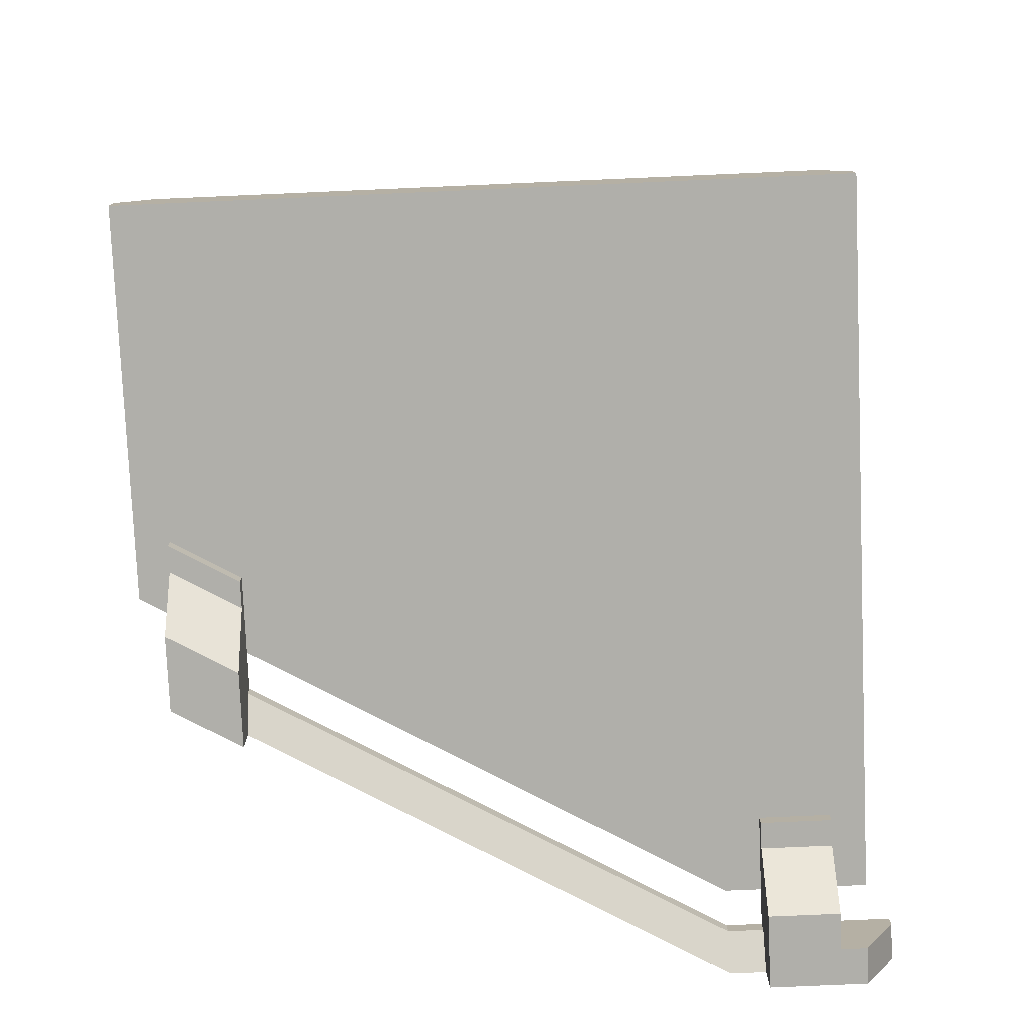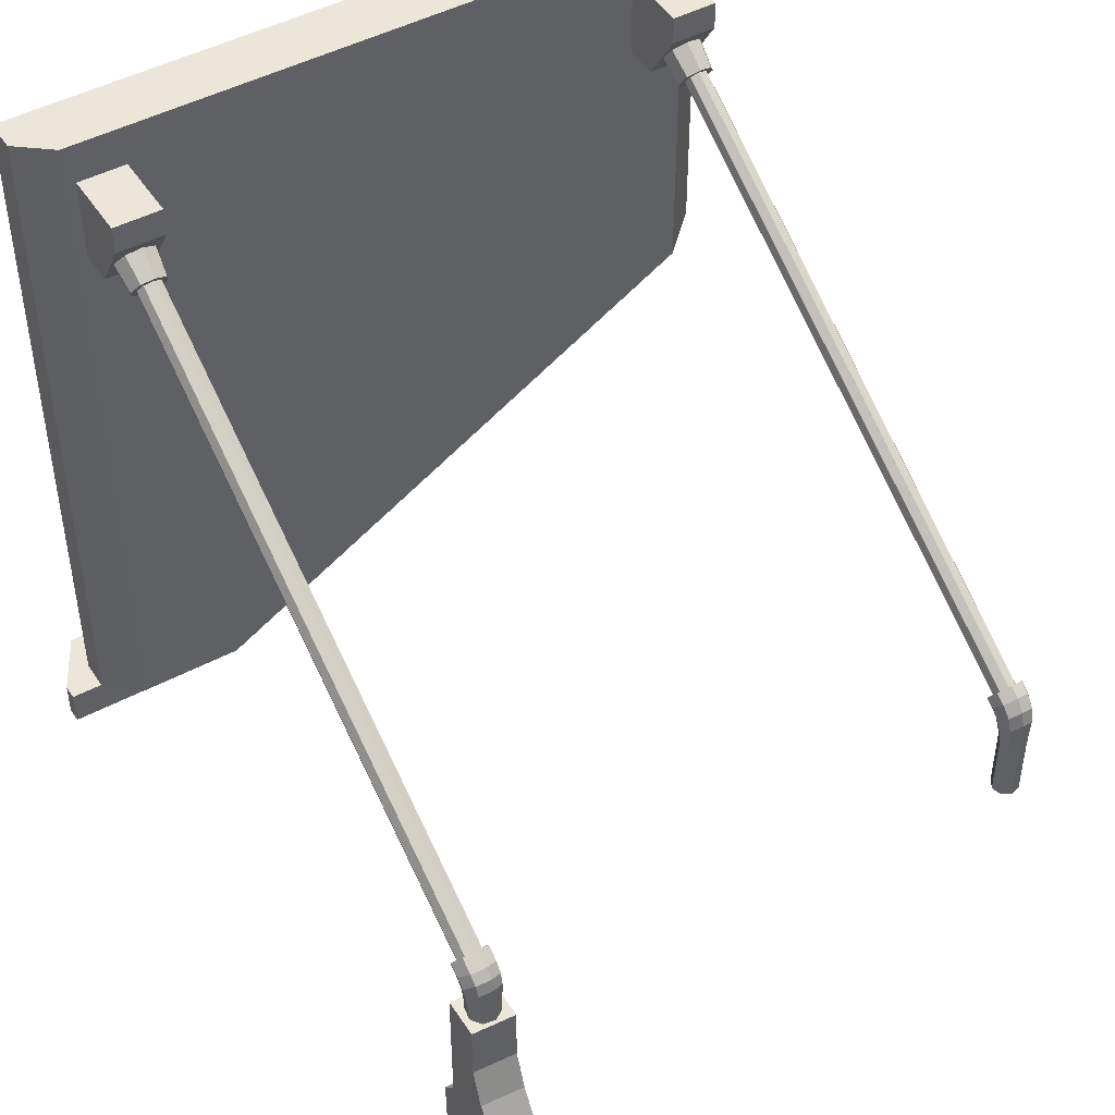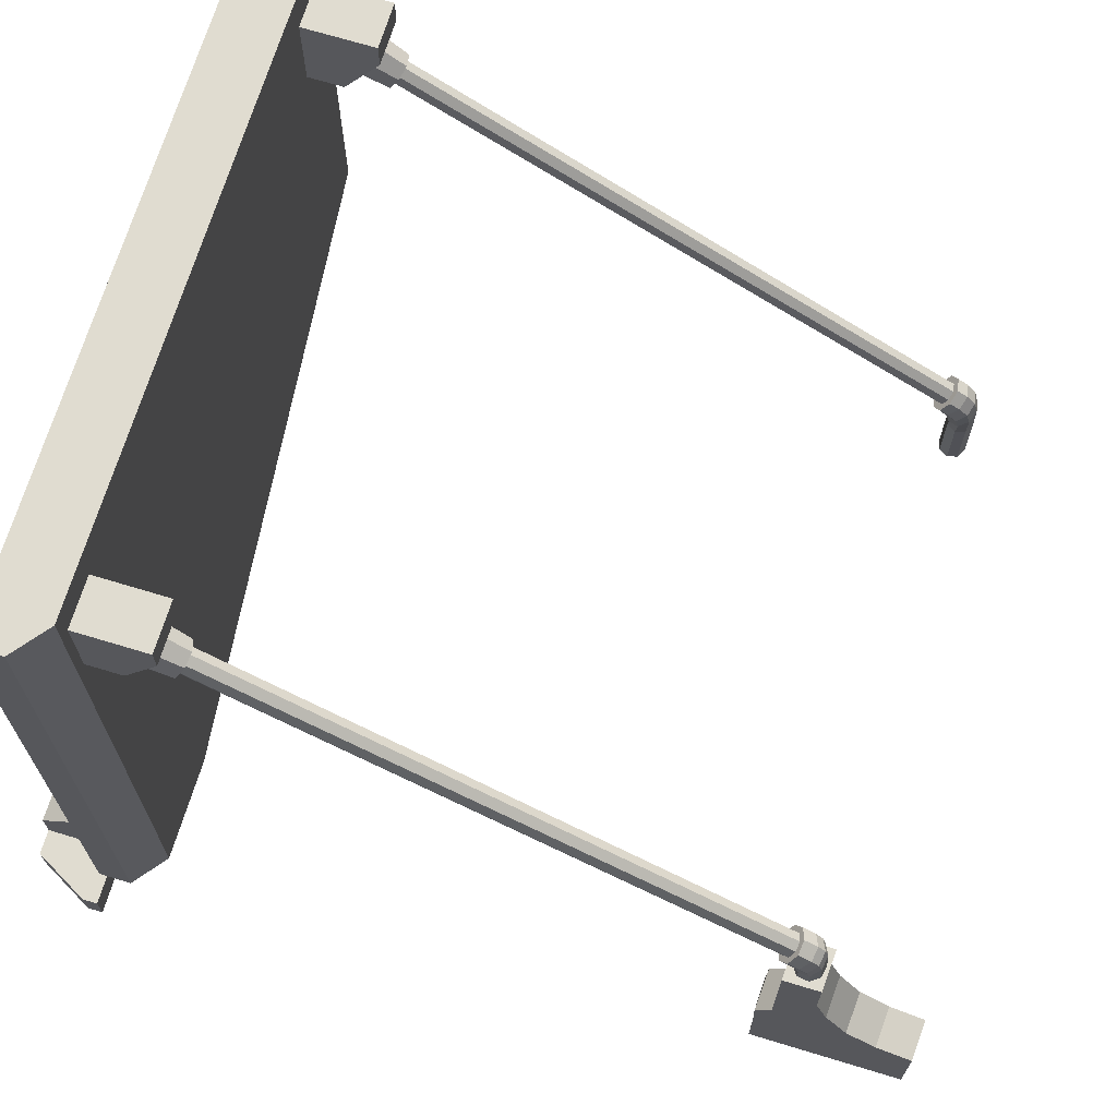
<metadata>
{"format":"obj","ext":"obj","renderer":"f3d","projection":"perspective","resolution":1024,"background":"white","views":[{"elev":-78.0,"azim":2.5,"up":"+Y"},{"elev":46.9,"azim":148.7,"up":"+Z"},{"elev":69.5,"azim":106.9,"up":"+Z"}]}
</metadata>
<code>
o LVL2-HangingPlatform
v 5.959 0.3258 -2.021
v 5.959 1.9 -2.021
v -8.561 1.182 6.367
v -8.561 0.3258 6.367
v 9.579 1.182 -2.021
v 9.579 0.3258 -2.021
v 5.959 1.9 16.21
v 5.959 0.3258 16.21
v -8.561 0.3258 16.21
v -8.561 1.182 16.21
v 9.579 0.3258 16.21
v 9.579 1.182 16.21
v -7.686 0.3258 5.861
v -5.959 0.3258 4.864
v -5.959 1.9 4.864
v -7.686 1.9 5.861
v -5.956 0.3258 16.21
v -7.688 0.3258 16.21
v -7.688 1.9 16.21
v -5.956 1.9 16.21
v 6.867 0.3258 -2.021
v 8.671 0.3258 -2.021
v 8.671 1.9 -2.021
v 6.867 1.9 -2.021
v 8.671 0.3258 16.21
v 6.867 0.3258 16.21
v 6.867 1.9 16.21
v 8.671 1.9 16.21
v 5.959 0.3258 -0.08052
v -8.561 0.3258 8.307
v 5.959 1.9 -0.08052
v 9.579 1.182 -0.08052
v 9.579 0.3258 -0.08052
v -8.561 1.182 8.307
v -7.686 1.9 7.801
v -5.959 1.9 6.804
v -5.959 0.3258 6.804
v -7.686 0.3258 7.801
v 8.671 0.3258 -0.08052
v 6.867 0.3258 -0.08052
v 6.867 1.9 -0.08052
v 8.671 1.9 -0.08052
v -7.686 -0.07708 5.861
v -5.959 -0.07708 4.864
v -7.686 -0.07708 7.801
v 6.867 -0.07708 -2.021
v 8.671 -0.07708 -2.021
v 6.867 -0.07708 -0.08052
v -5.959 -0.07708 6.804
v 8.671 -0.07708 -0.08052
v -8.561 0.3258 7.624
v 9.579 1.182 -0.7633
v -5.959 1.9 6.121
v -7.686 0.3258 7.118
v 6.867 0.3258 -0.7633
v 8.671 1.9 -0.7633
v 5.959 0.3258 -0.7633
v 5.959 1.9 -0.7633
v 9.579 0.3258 -0.7633
v -8.561 1.182 7.624
v -7.686 1.9 7.118
v -5.959 0.3258 6.121
v 8.671 0.3258 -0.7633
v 6.867 1.9 -0.7633
v -7.686 -0.07708 7.118
v 6.867 -0.07708 -0.7633
v -5.959 -0.07708 6.121
v 8.671 -0.07708 -0.7633
v -7.686 -1.563 5.861
v -5.959 -1.563 4.864
v 6.867 -1.563 -2.021
v 8.671 -1.563 -2.021
v -7.686 0.3258 3.965
v -5.959 0.3258 2.968
v 6.867 0.3258 -3.916
v 8.671 0.3258 -3.916
v -7.686 -0.07708 3.965
v -5.959 -0.5744 2.968
v 6.867 -0.5744 -3.916
v 8.671 -0.07708 -3.916
v -7.686 -1.563 3.965
v -5.959 -1.563 2.968
v 6.867 -1.563 -3.916
v 8.671 -1.563 -3.916
v -5.959 -1.563 3.916
v -5.959 -0.07708 3.916
v -7.686 0.3258 4.913
v -7.686 -0.07708 4.913
v -5.959 0.3258 3.916
v -7.686 -1.563 4.913
v 8.671 -1.563 -2.968
v 6.867 -1.563 -2.968
v 8.671 -0.07708 -2.968
v 8.671 0.3258 -2.968
v 6.867 0.3258 -2.968
v 6.867 -0.07708 -2.968
v 5.959 -0.5744 -3.916
v 5.959 0.3258 -3.916
v 5.959 0.3258 -2.968
v 5.959 -0.07708 -2.968
v 10.16 0.3258 -3.916
v 10.16 -0.07708 -3.916
v 9.334 -1.563 -3.916
v 10.16 -0.07708 -2.968
v 9.334 -1.563 -2.968
v 10.16 0.3258 -2.968
v 5.959 0.3258 15.44
v 5.959 0.3258 12.72
v 5.959 1.9 15.44
v 5.959 1.9 12.72
v 9.579 0.3258 15.44
v 9.579 0.3258 12.72
v -8.561 1.182 12.72
v -8.561 1.182 15.44
v -7.414 1.9 12.99
v -7.415 1.9 15.17
v -5.957 0.3258 12.72
v -5.956 0.3258 15.44
v 8.671 0.3258 12.72
v 8.671 0.3258 15.44
v 7.141 1.9 12.99
v 7.141 1.9 15.17
v -8.561 0.3258 12.72
v -8.561 0.3258 15.44
v 9.579 1.182 12.72
v 9.579 1.182 15.44
v -6.23 1.9 15.17
v -6.23 1.9 12.99
v -7.688 0.3258 15.44
v -7.688 0.3258 12.72
v 6.867 0.3258 15.44
v 6.867 0.3258 12.72
v 8.397 1.9 15.17
v 8.397 1.9 12.99
v 6.867 1.9 12.72
v 6.867 1.9 15.44
v -7.688 1.9 12.72
v -7.688 1.9 15.44
v 8.671 1.9 15.44
v 8.671 1.9 12.72
v -5.956 1.9 15.44
v -5.957 1.9 12.72
v 7.443 3.017 13.34
v 7.141 2.796 15.17
v -6.881 2.973 13.27
v -7.415 2.796 15.17
v 8.397 2.796 15.17
v 7.856 2.964 13.26
v -6.23 2.796 15.17
v -6.489 3.035 13.37
v 7.682 3.554 14.18
v 7.141 3.723 15.17
v -7.155 3.484 14.07
v -7.415 3.723 15.17
v 8.397 3.723 15.17
v 8.095 3.501 14.1
v -6.23 3.723 15.17
v -6.763 3.545 14.16
v 8.218 3.083 13.44
v 8.317 3.306 13.79
v 8.397 3.414 15.17
v 8.397 3.105 15.17
v 7.221 3.212 13.64
v 7.32 3.435 13.99
v 7.141 3.414 15.17
v 7.141 3.105 15.17
v -6.23 3.105 15.17
v -6.23 3.414 15.17
v -7.415 3.414 15.17
v -7.415 3.105 15.17
v -7.353 3.291 13.77
v -7.239 3.08 13.44
v -6.292 3.227 13.67
v -6.405 3.439 14
v 8.397 2.796 12.99
v 7.141 2.796 12.99
v -6.23 2.796 12.99
v -7.414 2.796 12.99
v 8.397 3.723 14.44
v 7.141 3.723 14.44
v -6.23 3.723 14.44
v -7.414 3.723 14.44
v 8.397 3.414 13.96
v -7.414 3.105 13.48
v -6.23 3.414 13.96
v 7.141 3.414 13.96
v 8.397 3.105 13.48
v 7.141 3.105 13.48
v -7.414 3.414 13.96
v -6.23 3.105 13.48
v 7.291 3.846 13.25
v 8.161 3.734 13.08
v 7.377 4.04 13.56
v 8.247 3.928 13.38
v -7.066 3.782 13.15
v -6.36 3.859 13.27
v -7.133 3.905 13.34
v -6.459 4.043 13.56
v 7.821 3.711 13.04
v 7.575 3.743 13.09
v -6.627 3.755 13.11
v -6.857 3.72 13.05
v 7.963 4.031 13.54
v 7.717 4.063 13.59
v -6.788 4.054 13.58
v -7.017 4.018 13.52
v 7.845 3.629 12.91
v 7.485 3.676 12.99
v -6.532 3.691 13.01
v -6.874 3.637 12.93
v 8.054 4.098 13.65
v 7.693 4.145 13.72
v -6.771 4.136 13.71
v -7.113 4.083 13.62
v 8.096 3.915 13.36
v -7.186 3.73 13.07
v -6.578 3.992 13.48
v 7.501 3.992 13.48
v 8.037 3.782 13.15
v 7.442 3.859 13.27
v -7.285 3.915 13.36
v -6.512 3.868 13.29
v -6.512 17.73 4.421
v -6.627 17.62 4.245
v -6.578 17.85 4.614
v -6.857 17.58 4.189
v -6.788 17.91 4.711
v -7.017 17.88 4.655
v -7.133 17.77 4.479
v -7.066 17.64 4.286
v -6.517 17.54 4.128
v -6.877 17.49 4.04
v -6.768 18.01 4.859
v -7.204 17.58 4.193
v 7.846 17.48 4.038
v 7.478 17.53 4.112
v 8.059 17.96 4.787
v 7.691 18.01 4.862
v 8.258 17.79 4.515
v 7.368 17.9 4.695
v 8.169 17.59 4.205
v 7.28 17.71 4.384
v -6.61 18.01 3.12
v -6.869 17.94 3.12
v -6.775 18.64 3.12
v -7.035 18.57 3.12
v -7.101 18.08 3.12
v -6.543 18.5 3.12
v -7.17 18.34 3.12
v -6.475 18.24 3.12
v 7.442 17.72 4.406
v 8.036 17.64 4.286
v 7.501 17.85 4.613
v 8.095 17.78 4.493
v 7.717 17.92 4.725
v 7.963 17.89 4.675
v 7.574 17.6 4.224
v 7.82 17.57 4.174
v -6.336 17.72 4.404
v -6.44 17.91 4.707
v -7.128 17.95 4.772
v -7.309 17.78 4.496
v 7.864 17.89 3.067
v 7.548 17.95 3.067
v 7.989 18.66 3.067
v 7.673 18.71 3.067
v 8.177 18.4 3.067
v 7.412 18.52 3.067
v 8.125 18.08 3.067
v 7.36 18.21 3.067
v 7.846 17.7 3.908
v 7.857 17.93 3.375
v 7.849 17.88 3.685
v 7.478 17.76 3.974
v 7.516 17.99 3.432
v 7.489 17.94 3.747
v 8.04 18.6 4.047
v 8.059 18.31 4.569
v 8.054 18.5 4.346
v 7.686 18.65 4.111
v 7.691 18.37 4.634
v 7.689 18.56 4.411
v 8.258 18.09 4.329
v 8.23 18.37 3.806
v 8.249 18.28 4.107
v 7.368 18.23 4.488
v 7.381 18.51 3.969
v 7.372 18.42 4.266
v 8.147 18.09 3.509
v 8.169 17.84 4.056
v 8.163 18.02 3.828
v 7.311 18.23 3.685
v 7.279 17.98 4.214
v 7.289 18.17 3.99
v -6.574 18.02 3.399
v -6.517 17.69 4.041
v -6.534 17.93 3.77
v -6.876 17.62 3.964
v -6.871 17.95 3.339
v -6.875 17.86 3.7
v -6.769 18.28 4.676
v -6.772 18.62 3.995
v -6.771 18.51 4.386
v -7.085 18.56 3.923
v -7.121 18.22 4.595
v -7.107 18.46 4.309
v -7.206 17.75 4.096
v -7.146 18.08 3.447
v -7.189 17.99 3.822
v -6.447 18.18 4.535
v -6.489 18.51 3.869
v -6.463 18.41 4.252
v -7.243 18.35 3.691
v -7.305 18.02 4.346
v -7.286 18.26 4.07
v -6.402 18.26 3.615
v -6.336 17.95 4.268
v -6.355 18.18 3.993
v -6.843 18.04 1.483
v -6.602 18.15 1.483
v -6.802 18.57 1.483
v -7.042 18.46 1.483
v -6.582 18.42 1.483
v -7.063 18.19 1.483
v -6.61 18.01 1.483
v -6.869 17.94 1.483
v -6.775 18.64 1.483
v -7.035 18.57 1.483
v -7.101 18.08 1.483
v -6.543 18.5 1.483
v -7.17 18.34 1.483
v -6.475 18.24 1.483
v 8.332 17.78 3.067
v 7.236 17.84 3.067
v 8.332 18.76 3.067
v 7.236 18.83 3.067
v 8.332 18.43 3.067
v 7.236 18.59 3.067
v 8.332 18.02 3.067
v 7.236 18.18 3.067
v 7.468 18.49 -3.864
v 7.688 18.65 -3.864
v 7.849 17.96 -3.864
v 7.582 18 -3.864
v 8.332 18.02 -3.864
v 8.069 18.12 -3.864
v 7.236 18.83 -3.864
v 7.236 17.84 -3.864
v 8.112 18.38 -3.864
v 8.332 18.43 -3.864
v 7.425 18.22 -3.864
v 7.236 18.18 -3.864
v 7.236 18.59 -3.864
v 7.955 18.6 -3.864
v 8.332 17.78 -3.864
v 8.332 18.76 -3.864
v 7.236 18.18 1.56
v 7.236 18.59 1.56
v 7.236 17.84 -0.3557
v 7.236 18.83 1.56
v 8.332 18.76 1.56
v 8.332 18.43 1.56
v 8.332 18.02 1.56
v 8.332 17.78 -0.3557
v 8.332 21.47 -1.354
v 8.332 21.47 -3.864
v 7.236 21.53 -3.864
v 7.236 21.53 -1.354
v 7.236 17.44 -0.8634
v 7.236 17.41 -3.864
v 8.332 17.37 -0.8634
v 8.332 17.41 -3.864
v 8.332 20.5 -3.864
v 8.332 19.04 -3.864
v 8.332 19.77 -3.864
v 8.332 19.08 0.6074
v 8.332 20.5 -1.062
v 8.332 19.68 -0.4521
v 7.236 20.57 -1.062
v 7.236 19.14 0.6074
v 7.236 19.75 -0.4521
v 7.236 19.1 -3.864
v 7.236 20.57 -3.864
v 7.236 19.84 -3.864
v 7.236 18.59 -2.32
v 7.236 17.84 -2.32
v 8.332 18.76 -2.32
v 8.332 17.78 -2.32
v 7.236 18.18 -2.32
v 7.236 18.83 -2.32
v 8.332 18.43 -2.32
v 8.332 18.02 -2.32
v 8.332 21.47 -2.32
v 7.236 21.53 -2.32
v 7.236 17.41 -2.32
v 8.332 17.41 -2.32
v 7.236 20.57 -2.32
v 7.236 19.79 -2.32
v 7.236 19.12 -2.32
v 8.332 20.5 -2.32
v 8.332 19.73 -2.32
v 8.332 19.06 -2.32
f 32 42 140 125
f 31 36 142 110
f 33 32 125 112
f 7 8 26 27
f 13 4 3 16
f 18 129 118 17
f 2 24 21 1
f 41 31 110 135
f 39 33 112 119
f 35 137 142 36
f 8 7 20 17
f 34 30 123 113
f 18 19 10 9
f 29 40 132 108
f 23 5 6 22
f 28 25 11 12
f 37 29 108 117
f 26 131 120 25
f 28 139 136 27
f 72 71 92 91
f 19 18 17 20
f 120 131 132 119
f 25 28 27 26
f 1 14 15 2
f 23 22 21 24
f 88 87 73 77
f 13 16 15 14
f 37 38 45 49
f 57 55 40 29
f 62 57 29 37
f 61 60 34 35
f 60 51 30 34
f 59 52 32 33
f 58 53 36 31
f 52 56 42 32
f 63 59 33 39
f 64 58 31 41
f 51 54 38 30
f 64 41 42 56
f 61 35 36 53
f 63 39 50 68
f 62 37 49 67
f 86 85 82 78
f 55 21 46 66
f 68 50 48 66
f 54 13 43 65
f 38 54 65 45
f 40 55 66 48
f 14 62 67 44
f 22 63 68 47
f 65 43 69
f 66 46 71
f 4 13 54 51
f 24 2 58 64
f 22 6 59 63
f 5 23 56 52
f 2 15 53 58
f 6 5 52 59
f 3 4 51 60
f 16 3 60 61
f 14 1 57 62
f 1 21 55 57
f 67 49 45 65
f 39 40 48 50
f 24 64 56 23
f 44 67 70
f 80 76 101 102
f 47 68 72
f 68 66 71 72
f 91 92 83 84
f 16 61 53 15
f 75 76 80 79
f 73 74 78 77
f 77 78 82 81
f 90 88 77 81
f 95 75 98 99
f 87 89 74 73
f 79 80 84 83
f 92 96 79 83
f 76 94 106 101
f 89 99 98 74
f 85 90 81 82
f 14 44 86 89
f 67 65 69 70
f 69 43 88 90
f 70 69 90 85
f 44 70 85 86
f 43 13 87 88
f 47 72 91 93
f 71 46 96 92
f 95 94 76 75
f 46 21 95 96
f 21 22 94 95
f 22 47 93 94
f 86 100 99 89
f 75 79 97 98
f 96 95 99 100
f 79 96 100 97
f 74 98 97 78
f 78 97 100 86
f 106 104 102 101
f 104 105 103 102
f 84 80 102 103
f 93 91 105 104
f 94 93 104 106
f 91 84 103 105
f 41 135 140 42
f 30 38 130 123
f 37 117 130 38
f 39 119 132 40
f 109 141 20 7
f 118 107 8 17
f 114 124 9 10
f 35 34 113 137
f 138 114 10 19
f 111 126 12 11
f 126 139 28 12
f 120 111 11 25
f 136 109 7 27
f 124 129 18 9
f 134 121 176 175
f 127 128 177 149
f 118 129 130 117
f 20 141 138 19
f 131 107 108 132
f 107 118 117 108
f 114 138 137 113
f 124 114 113 123
f 126 111 112 125
f 141 109 110 142
f 139 126 125 140
f 111 120 119 112
f 109 136 135 110
f 129 124 123 130
f 107 131 26 8
f 13 14 89 87
f 122 121 135 136
f 116 115 137 138
f 133 122 136 139
f 134 133 139 140
f 121 134 140 135
f 127 116 138 141
f 128 127 141 142
f 115 128 142 137
f 161 183 179 155
f 169 168 157 154
f 122 133 147 144
f 121 122 144 176
f 128 115 178 177
f 116 127 149 146
f 133 134 175 147
f 115 116 146 178
f 152 155 179 180
f 154 157 181 182
f 189 169 154 182
f 168 185 181 157
f 164 151 212 193
f 165 161 155 152
f 186 165 152 180
f 173 150 209 196
f 176 144 166 188
f 188 166 165 186
f 144 147 162 166
f 166 162 161 165
f 158 174 198 213
f 172 171 221 216
f 147 175 187 162
f 162 187 183 161
f 145 172 216 210
f 171 153 214 221
f 149 177 190 167
f 167 190 185 168
f 178 146 170 184
f 184 170 169 189
f 146 149 167 170
f 170 167 168 169
f 143 148 175 176
f 145 150 177 178
f 156 151 180 179
f 158 153 182 181
f 160 156 179 183
f 172 145 178 184
f 174 158 181 185
f 151 164 186 180
f 148 159 187 175
f 159 160 183 187
f 163 143 176 188
f 164 163 188 186
f 153 171 189 182
f 171 172 184 189
f 150 173 190 177
f 173 174 185 190
f 225 223 259 260
f 148 143 208 207
f 174 173 196 198
f 159 148 207 192
f 150 145 210 209
f 160 159 192 194
f 151 156 211 212
f 143 163 191 208
f 153 158 213 214
f 163 164 193 191
f 156 160 194 211
f 200 199 207 208
f 202 201 209 210
f 203 204 212 211
f 205 206 214 213
f 215 203 211 194
f 195 202 210 216
f 217 205 213 198
f 204 218 193 212
f 199 219 192 207
f 219 215 194 192
f 220 200 208 191
f 218 220 191 193
f 206 197 221 214
f 197 195 216 221
f 201 222 196 209
f 222 217 198 196
f 223 224 231 259
f 263 264 334 333
f 228 227 233 261
f 246 245 327 328
f 229 228 261 262
f 265 267 337 335
f 226 230 234 232
f 243 244 326 325
f 230 229 262 234
f 248 250 332 330
f 322 324 329 331
f 323 321 330 332
f 227 225 260 233
f 270 268 338 340
f 253 255 238 240
f 224 226 232 231
f 205 217 225 227
f 195 197 229 230
f 202 195 230 226
f 197 206 228 229
f 206 205 227 228
f 222 201 224 223
f 217 222 223 225
f 201 202 226 224
f 295 299 244 243
f 316 295 243 250
f 215 219 252 254
f 311 316 250 248
f 204 203 256 255
f 251 253 240 242
f 257 251 242 236
f 304 302 245 246
f 302 311 248 245
f 234 262 314 307
f 299 308 247 244
f 308 313 249 247
f 313 304 246 249
f 262 261 305 314
f 252 258 235 241
f 203 215 254 256
f 200 220 251 257
f 255 256 237 238
f 254 252 241 239
f 219 199 258 252
f 220 218 253 251
f 233 260 310 301
f 199 200 257 258
f 231 232 298 296
f 272 275 264 263
f 260 259 317 310
f 256 254 239 237
f 232 234 307 298
f 218 204 255 253
f 258 257 236 235
f 261 233 301 305
f 284 289 269 267
f 237 239 283 278
f 280 277 265 266
f 287 280 266 268
f 277 284 267 265
f 292 287 268 270
f 275 292 270 264
f 250 243 325 332
f 236 242 293 274
f 238 237 278 281
f 241 235 271 290
f 239 241 290 283
f 240 238 281 286
f 235 236 274 271
f 242 240 286 293
f 272 289 291 273
f 273 291 290 271
f 293 286 288 294
f 294 288 287 292
f 284 277 279 285
f 285 279 278 283
f 271 274 276 273
f 273 276 275 272
f 274 293 294 276
f 276 294 292 275
f 277 280 282 279
f 279 282 281 278
f 286 281 282 288
f 288 282 280 287
f 289 284 285 291
f 291 285 283 290
f 289 272 263 269
f 296 298 300 297
f 297 300 299 295
f 302 304 306 303
f 303 306 305 301
f 308 299 300 309
f 309 300 298 307
f 311 302 303 312
f 312 303 301 310
f 304 313 315 306
f 306 315 314 305
f 313 308 309 315
f 315 309 307 314
f 295 316 318 297
f 297 318 317 296
f 316 311 312 318
f 318 312 310 317
f 259 231 296 317
f 269 263 333 339
f 267 269 339 337
f 247 249 331 329
f 268 266 336 338
f 249 246 328 331
f 266 265 335 336
f 245 248 330 327
f 387 391 350 356
f 321 322 328 327
f 386 389 352 348
f 385 390 347 353
f 389 385 353 352
f 388 364 371 396
f 319 320 325 326
f 356 347 382 374
f 321 327 330
f 324 319 326 329
f 322 331 328
f 264 270 340 334
f 320 323 332 325
f 244 247 329 326
f 391 392 345 350
f 392 388 355 345
f 322 321 323 320 319 324
f 352 353 341 351
f 348 352 351 344
f 356 350 349 354
f 350 345 346 349
f 347 356 354 342
f 353 347 342 341
f 355 348 344 343
f 345 355 343 346
f 342 354 349 346 343 344 351 341
f 339 333 364 363
f 337 339 363 362
f 336 335 361 360
f 333 334 359 364
f 340 338 358 357
f 338 336 360 358
f 334 340 357 359
f 335 337 362 361
f 394 393 366 367
f 390 360 380 399
f 397 379 368 394
f 387 356 374 402
f 348 355 372 370
f 364 359 369 371
f 386 348 370 395
f 360 361 376 380
f 379 377 365 368
f 400 373 366 393
f 383 373 375 384
f 384 375 374 382
f 377 379 381 378
f 378 381 380 376
f 397 383 384 398
f 398 384 382 399
f 400 377 378 401
f 401 378 376 402
f 373 383 367 366
f 375 401 402 374
f 373 400 401 375
f 381 398 399 380
f 379 397 398 381
f 377 400 393 365
f 359 386 395 369
f 371 369 395 396
f 361 387 402 376
f 383 397 394 367
f 347 390 399 382
f 368 365 393 394
f 363 364 388 392
f 362 363 392 391
f 355 388 396 372
f 357 358 385 389
f 358 360 390 385
f 359 357 389 386
f 361 362 391 387
f 396 395 370 372

</code>
